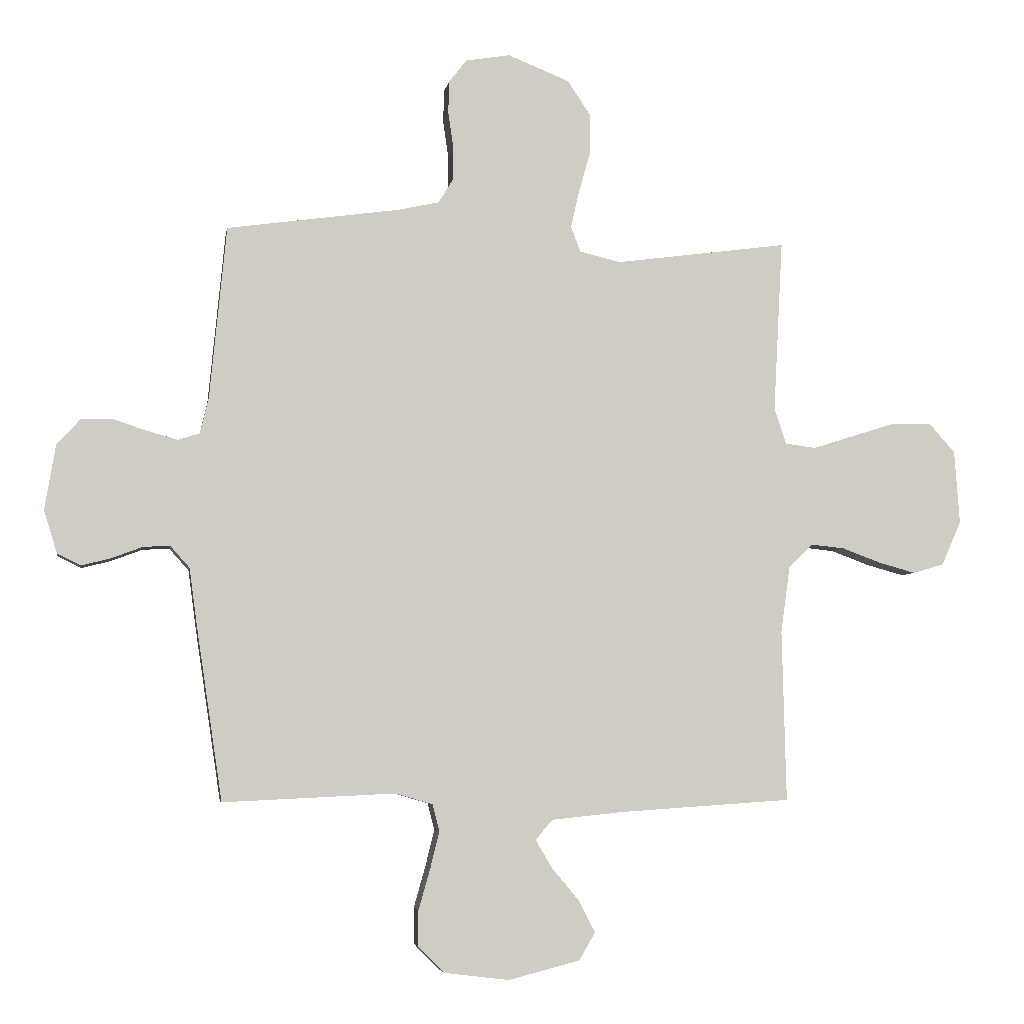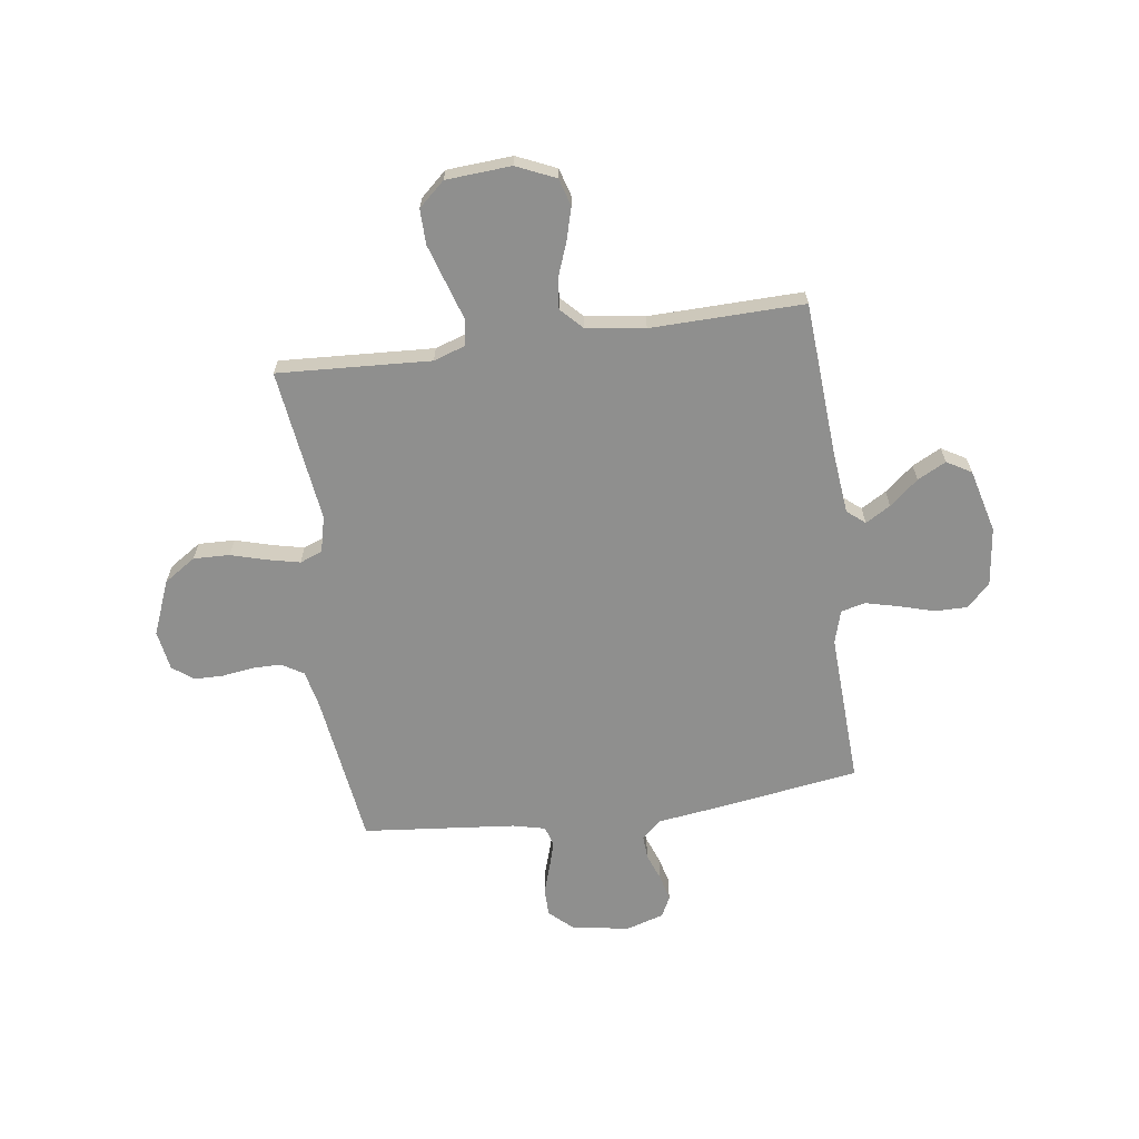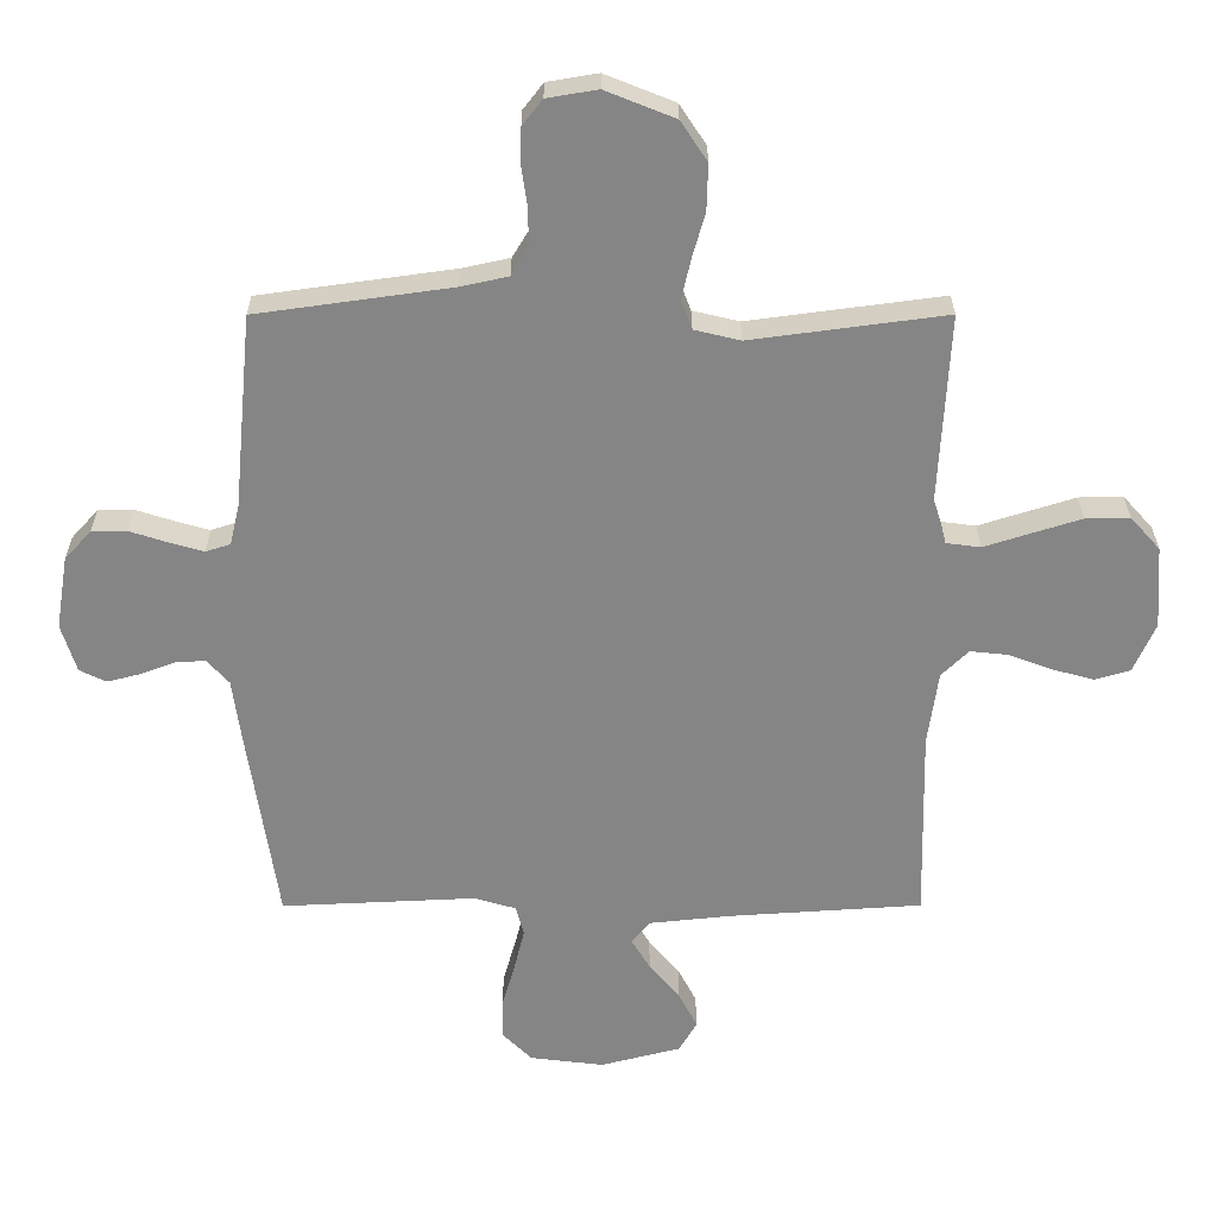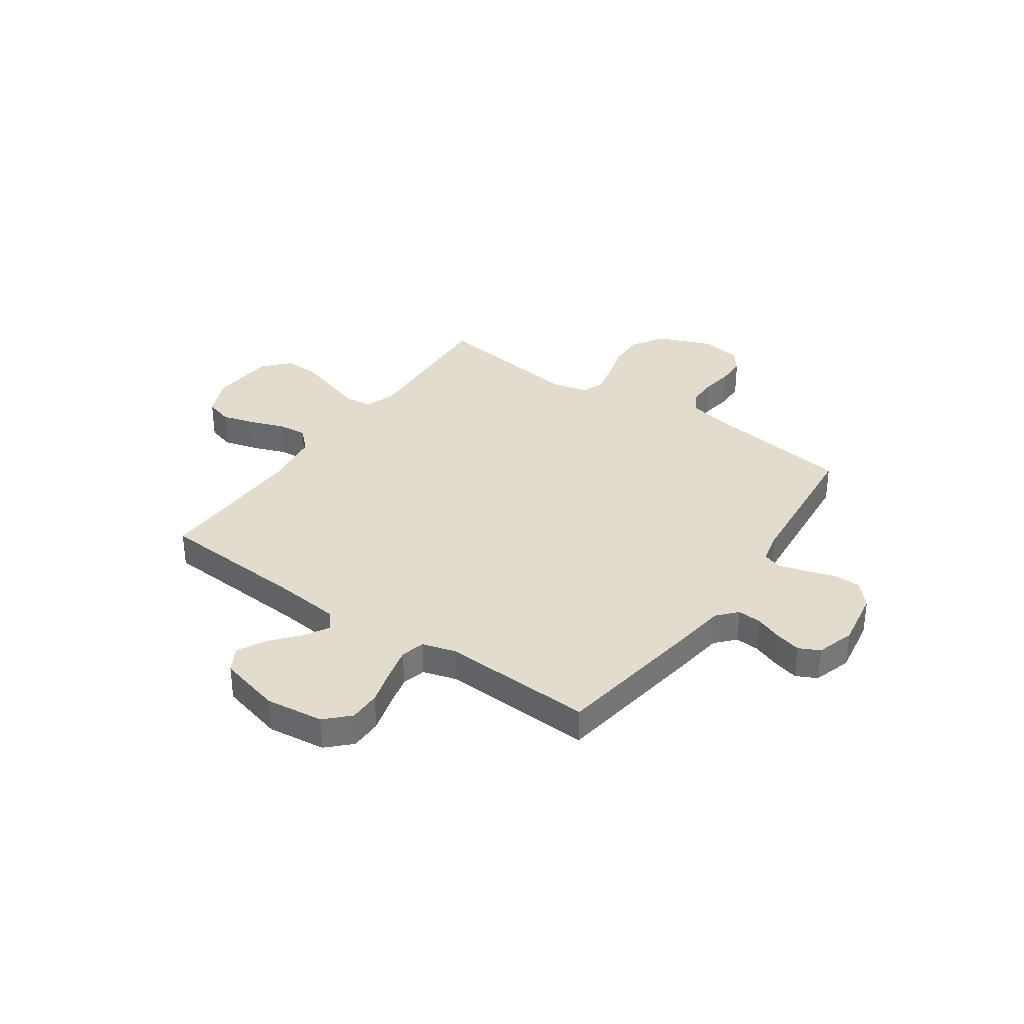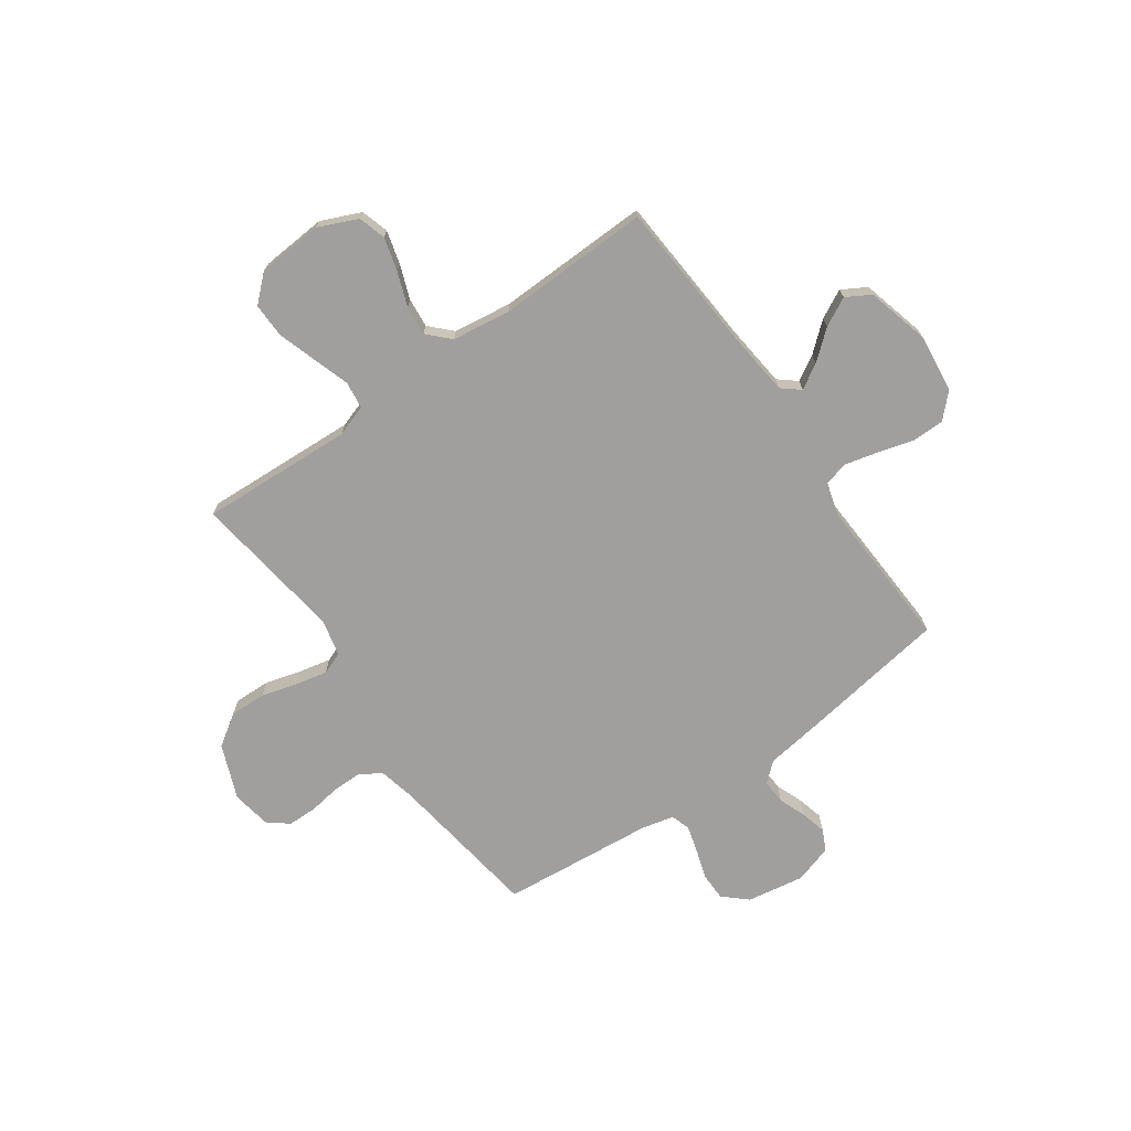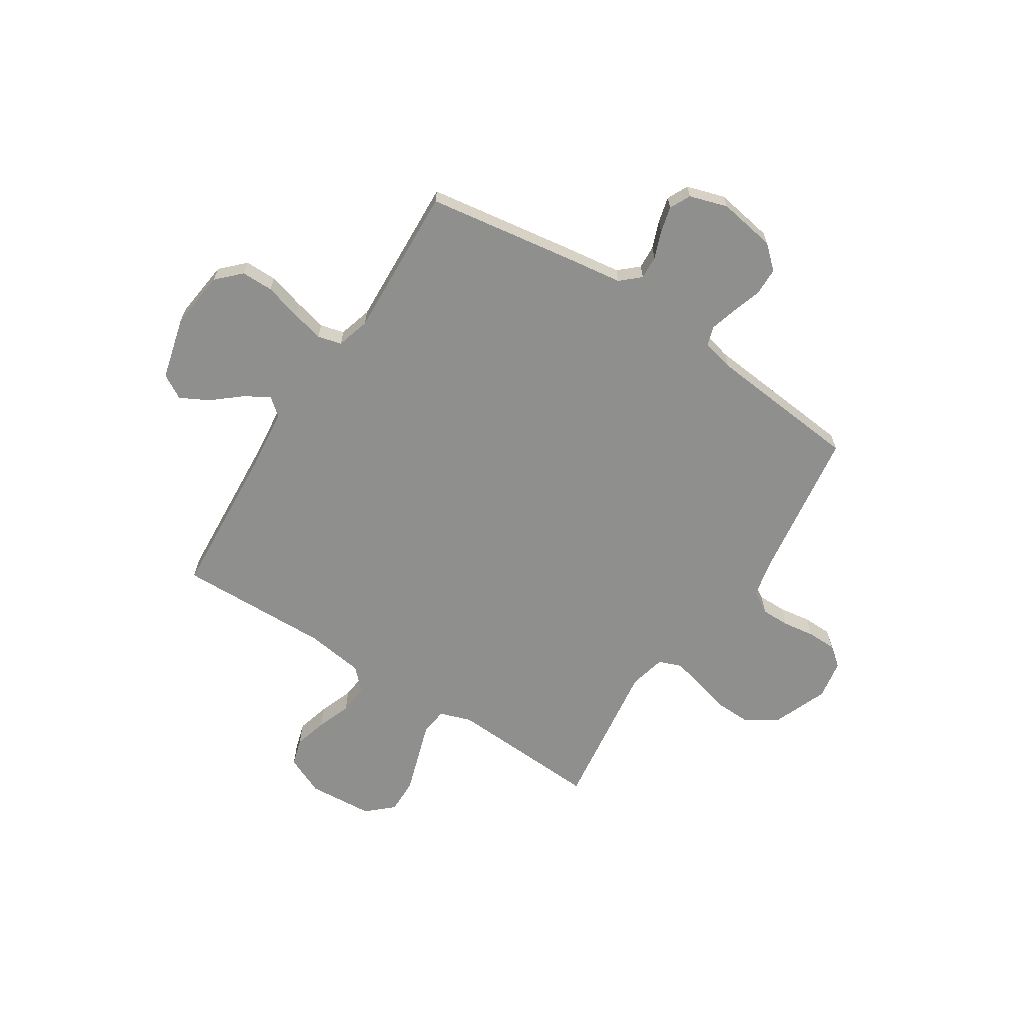
<metadata>
{"format":"obj","ext":"obj","renderer":"f3d","projection":"perspective","resolution":1024,"background":"white","views":[{"elev":-5.0,"azim":-9.0,"up":"+Z"},{"elev":-65.2,"azim":97.8,"up":"+Y"},{"elev":28.3,"azim":-0.1,"up":"+Z"},{"elev":34.7,"azim":-145.1,"up":"+Y"},{"elev":-71.4,"azim":125.3,"up":"+Y"},{"elev":-65.2,"azim":-122.7,"up":"+Y"}]}
</metadata>
<code>
v -0.5 0.07 -0.5
v -0.545 0.07 -0.2
v -0.559 0.07 -0.097
v -0.593 0.07 -0.059
v -0.64 0.07 -0.062
v -0.693 0.07 -0.082
v -0.744 0.07 -0.095
v -0.785 0.07 -0.075
v -0.808 0.07 0
v -0.789 0.07 0.113
v -0.748 0.07 0.158
v -0.694 0.07 0.159
v -0.635 0.07 0.14
v -0.582 0.07 0.125
v -0.544 0.07 0.137
v -0.529 0.07 0.2
v -0.5 0.07 0.5
v -0.2 0.07 0.542
v -0.127 0.07 0.558
v -0.101 0.07 0.601
v -0.101 0.07 0.658
v -0.11 0.07 0.72
v -0.109 0.07 0.777
v -0.078 0.07 0.817
v 0 0.07 0.83
v 0.107 0.07 0.787
v 0.148 0.07 0.725
v 0.146 0.07 0.654
v 0.126 0.07 0.583
v 0.112 0.07 0.521
v 0.129 0.07 0.477
v 0.2 0.07 0.46
v 0.5 0.07 0.5
v 0.484 0.07 0.2
v 0.505 0.07 0.138
v 0.558 0.07 0.131
v 0.63 0.07 0.154
v 0.706 0.07 0.178
v 0.774 0.07 0.179
v 0.82 0.07 0.128
v 0.829 0.07 0
v 0.795 0.07 -0.077
v 0.741 0.07 -0.093
v 0.676 0.07 -0.075
v 0.609 0.07 -0.05
v 0.551 0.07 -0.044
v 0.509 0.07 -0.085
v 0.493 0.07 -0.2
v 0.5 0.07 -0.5
v 0.2 0.07 -0.52
v 0.076 0.07 -0.533
v 0.047 0.07 -0.568
v 0.076 0.07 -0.617
v 0.123 0.07 -0.673
v 0.152 0.07 -0.729
v 0.124 0.07 -0.777
v 0 0.07 -0.809
v -0.114 0.07 -0.795
v -0.159 0.07 -0.75
v -0.159 0.07 -0.687
v -0.139 0.07 -0.617
v -0.123 0.07 -0.552
v -0.135 0.07 -0.505
v -0.2 0.07 -0.486
v -0.5 0 -0.5
v -0.545 0 -0.2
v -0.559 0 -0.097
v -0.593 0 -0.059
v -0.64 0 -0.062
v -0.693 0 -0.082
v -0.744 0 -0.095
v -0.785 0 -0.075
v -0.808 0 0
v -0.789 0 0.113
v -0.748 0 0.158
v -0.694 0 0.159
v -0.635 0 0.14
v -0.582 0 0.125
v -0.544 0 0.137
v -0.529 0 0.2
v -0.5 0 0.5
v -0.2 0 0.542
v -0.127 0 0.558
v -0.101 0 0.601
v -0.101 0 0.658
v -0.11 0 0.72
v -0.109 0 0.777
v -0.078 0 0.817
v 0 0 0.83
v 0.107 0 0.787
v 0.148 0 0.725
v 0.146 0 0.654
v 0.126 0 0.583
v 0.112 0 0.521
v 0.129 0 0.477
v 0.2 0 0.46
v 0.5 0 0.5
v 0.484 0 0.2
v 0.505 0 0.138
v 0.558 0 0.131
v 0.63 0 0.154
v 0.706 0 0.178
v 0.774 0 0.179
v 0.82 0 0.128
v 0.829 0 0
v 0.795 0 -0.077
v 0.741 0 -0.093
v 0.676 0 -0.075
v 0.609 0 -0.05
v 0.551 0 -0.044
v 0.509 0 -0.085
v 0.493 0 -0.2
v 0.5 0 -0.5
v 0.2 0 -0.52
v 0.076 0 -0.533
v 0.047 0 -0.568
v 0.076 0 -0.617
v 0.123 0 -0.673
v 0.152 0 -0.729
v 0.124 0 -0.777
v 0 0 -0.809
v -0.114 0 -0.795
v -0.159 0 -0.75
v -0.159 0 -0.687
v -0.139 0 -0.617
v -0.123 0 -0.552
v -0.135 0 -0.505
v -0.2 0 -0.486
f 58 59 60 61
f 58 61 62
f 57 58 62
f 56 57 62 63
f 53 54 55 56
f 52 53 56 63
f 48 49 50
f 47 48 50 51
f 42 43 44 45
f 40 41 42 45
f 40 45 46
f 39 40 46
f 36 37 38 39
f 36 39 46 47
f 32 33 34
f 31 32 34 35
f 26 27 28 29
f 26 29 30
f 25 26 30
f 24 25 30
f 21 22 23 24
f 20 21 24 30
f 19 20 30 31
f 16 17 18
f 15 16 18 19
f 10 11 12 13
f 10 13 14
f 9 10 14
f 8 9 14 15
f 5 6 7 8
f 64 1 2 3
f 63 64 3 4
f 51 52 63 4
f 35 36 47 51
f 15 19 31 35
f 5 8 15 35
f 4 5 35
f 4 35 51
f 125 124 123 122
f 126 125 122
f 126 122 121
f 127 126 121 120
f 120 119 118 117
f 127 120 117 116
f 114 113 112
f 115 114 112 111
f 109 108 107 106
f 109 106 105 104
f 110 109 104
f 110 104 103
f 103 102 101 100
f 111 110 103 100
f 98 97 96
f 99 98 96 95
f 93 92 91 90
f 94 93 90
f 94 90 89
f 94 89 88
f 88 87 86 85
f 94 88 85 84
f 95 94 84 83
f 82 81 80
f 83 82 80 79
f 77 76 75 74
f 78 77 74
f 78 74 73
f 79 78 73 72
f 72 71 70 69
f 67 66 65 128
f 68 67 128 127
f 68 127 116 115
f 115 111 100 99
f 99 95 83 79
f 99 79 72 69
f 99 69 68
f 115 99 68
f 1 65 66 2
f 2 66 67 3
f 3 67 68 4
f 4 68 69 5
f 5 69 70 6
f 6 70 71 7
f 7 71 72 8
f 8 72 73 9
f 9 73 74 10
f 10 74 75 11
f 11 75 76 12
f 12 76 77 13
f 13 77 78 14
f 14 78 79 15
f 15 79 80 16
f 16 80 81 17
f 17 81 82 18
f 18 82 83 19
f 19 83 84 20
f 20 84 85 21
f 21 85 86 22
f 22 86 87 23
f 23 87 88 24
f 24 88 89 25
f 25 89 90 26
f 26 90 91 27
f 27 91 92 28
f 28 92 93 29
f 29 93 94 30
f 30 94 95 31
f 31 95 96 32
f 32 96 97 33
f 33 97 98 34
f 34 98 99 35
f 35 99 100 36
f 36 100 101 37
f 37 101 102 38
f 38 102 103 39
f 39 103 104 40
f 40 104 105 41
f 41 105 106 42
f 42 106 107 43
f 43 107 108 44
f 44 108 109 45
f 45 109 110 46
f 46 110 111 47
f 47 111 112 48
f 48 112 113 49
f 49 113 114 50
f 50 114 115 51
f 51 115 116 52
f 52 116 117 53
f 53 117 118 54
f 54 118 119 55
f 55 119 120 56
f 56 120 121 57
f 57 121 122 58
f 58 122 123 59
f 59 123 124 60
f 60 124 125 61
f 61 125 126 62
f 62 126 127 63
f 63 127 128 64
f 64 128 65 1

</code>
